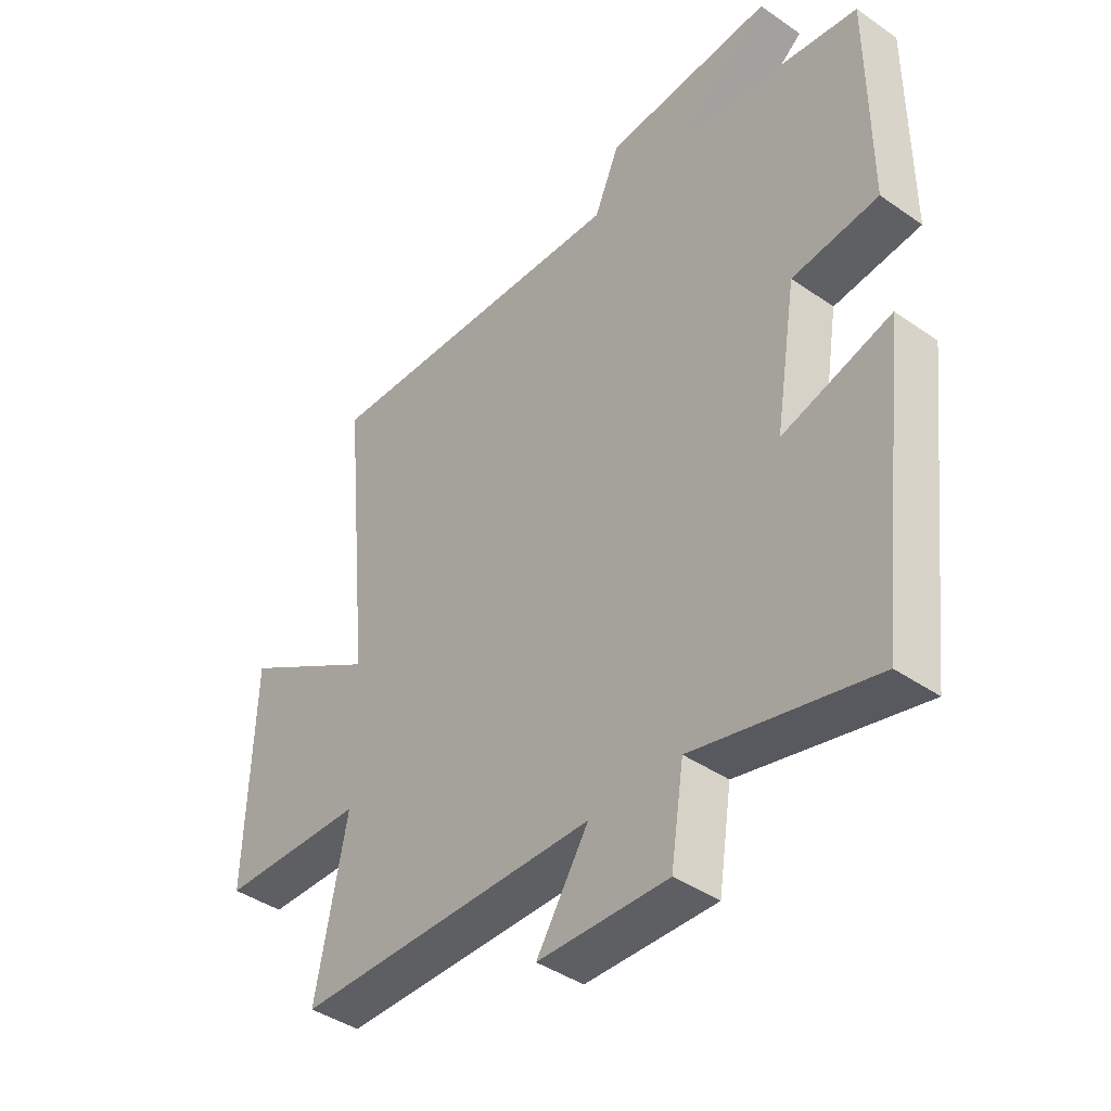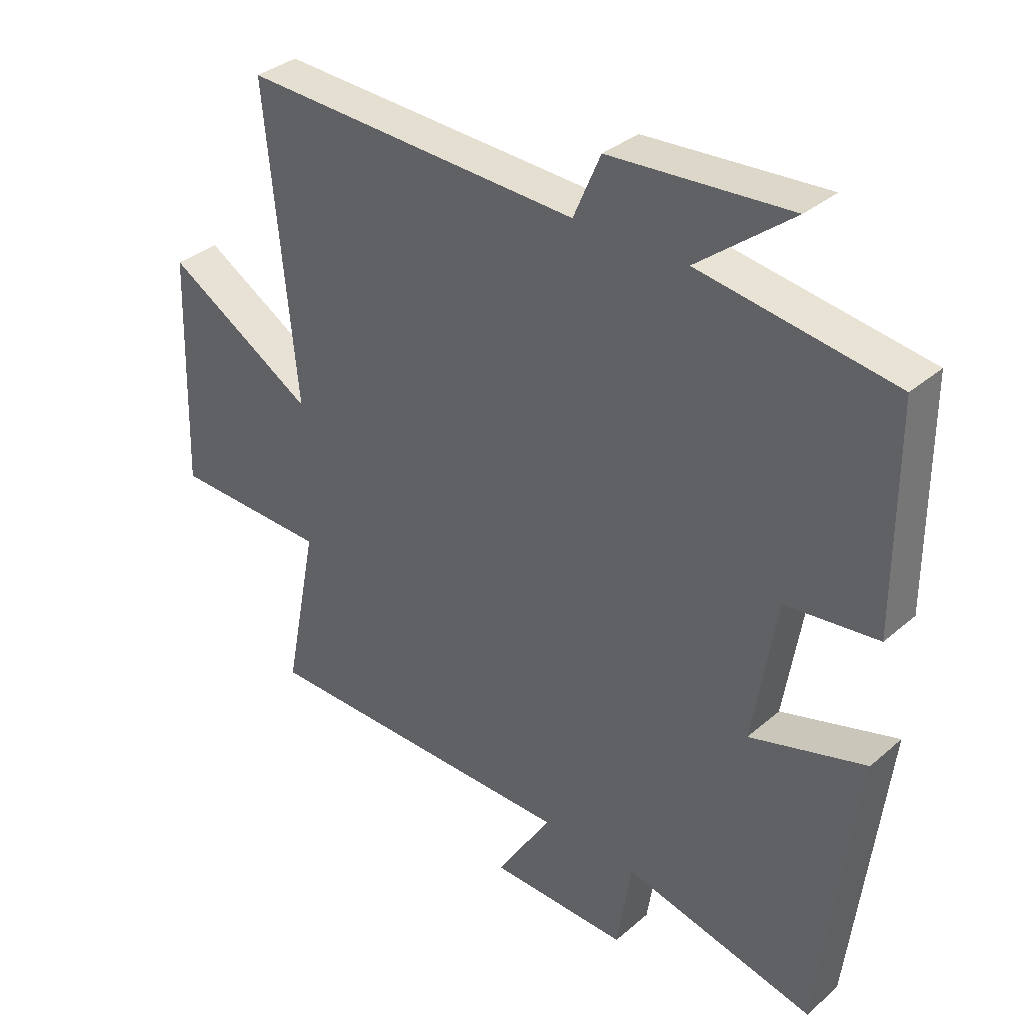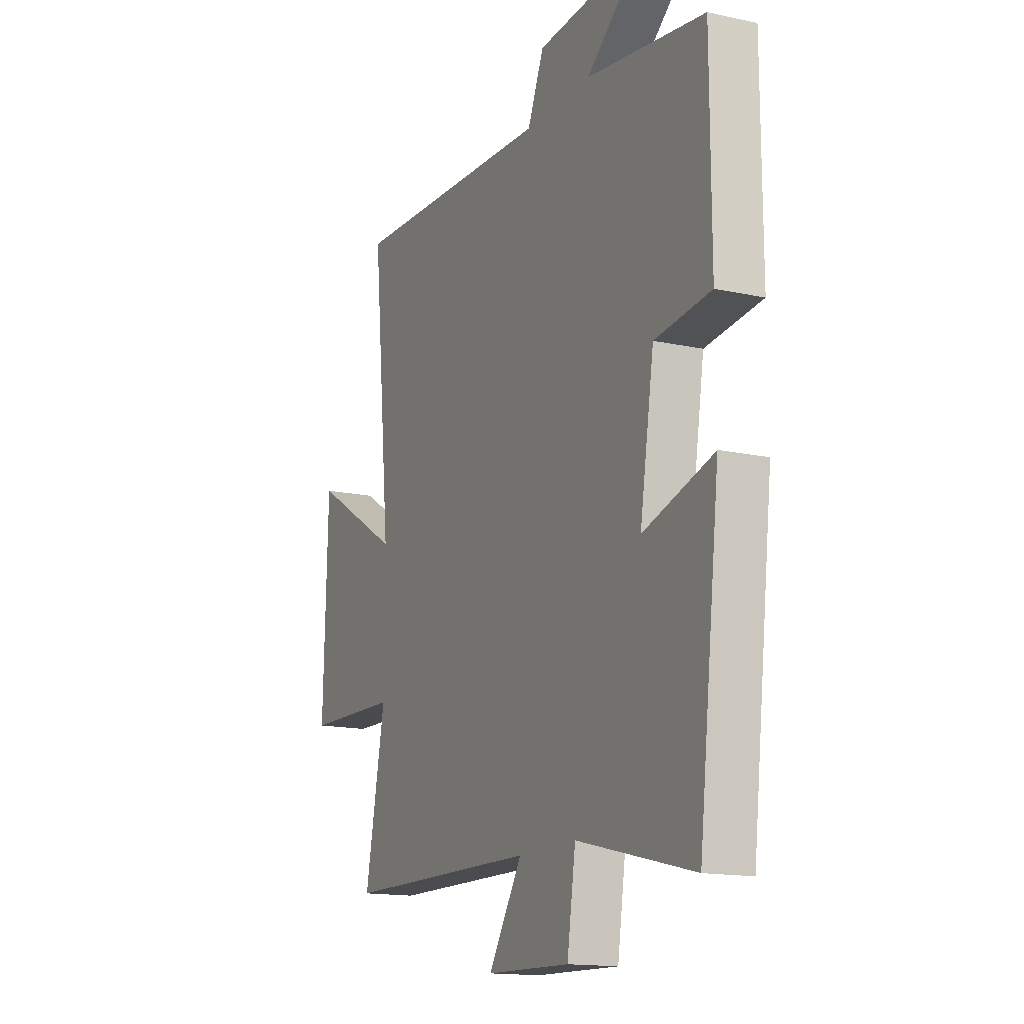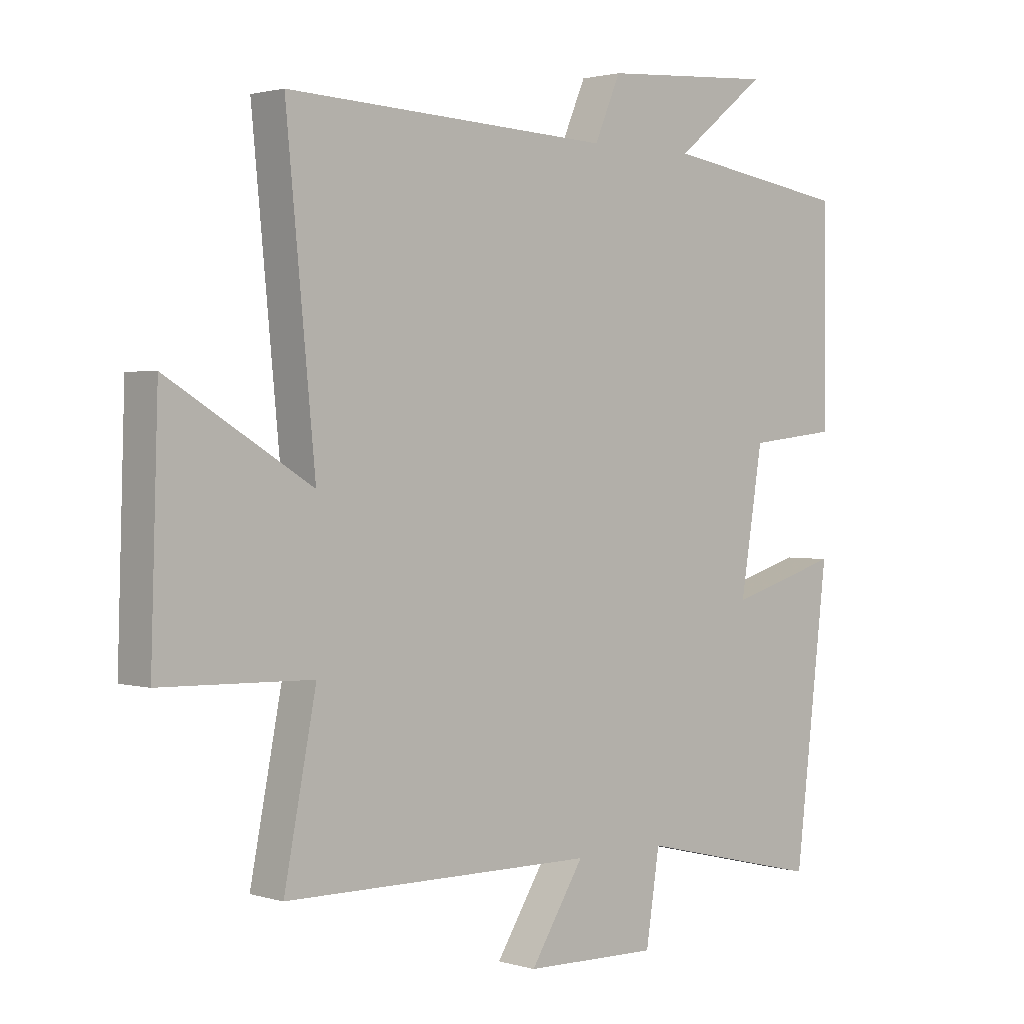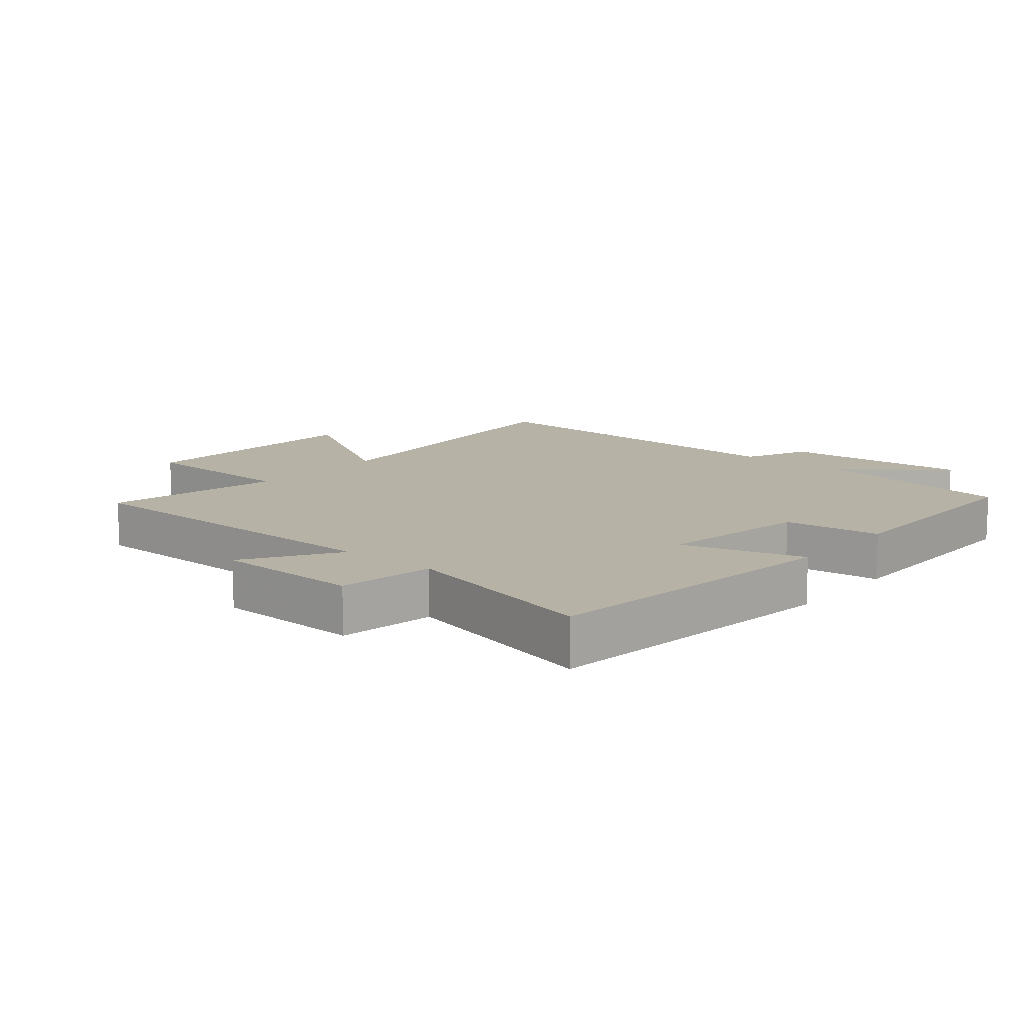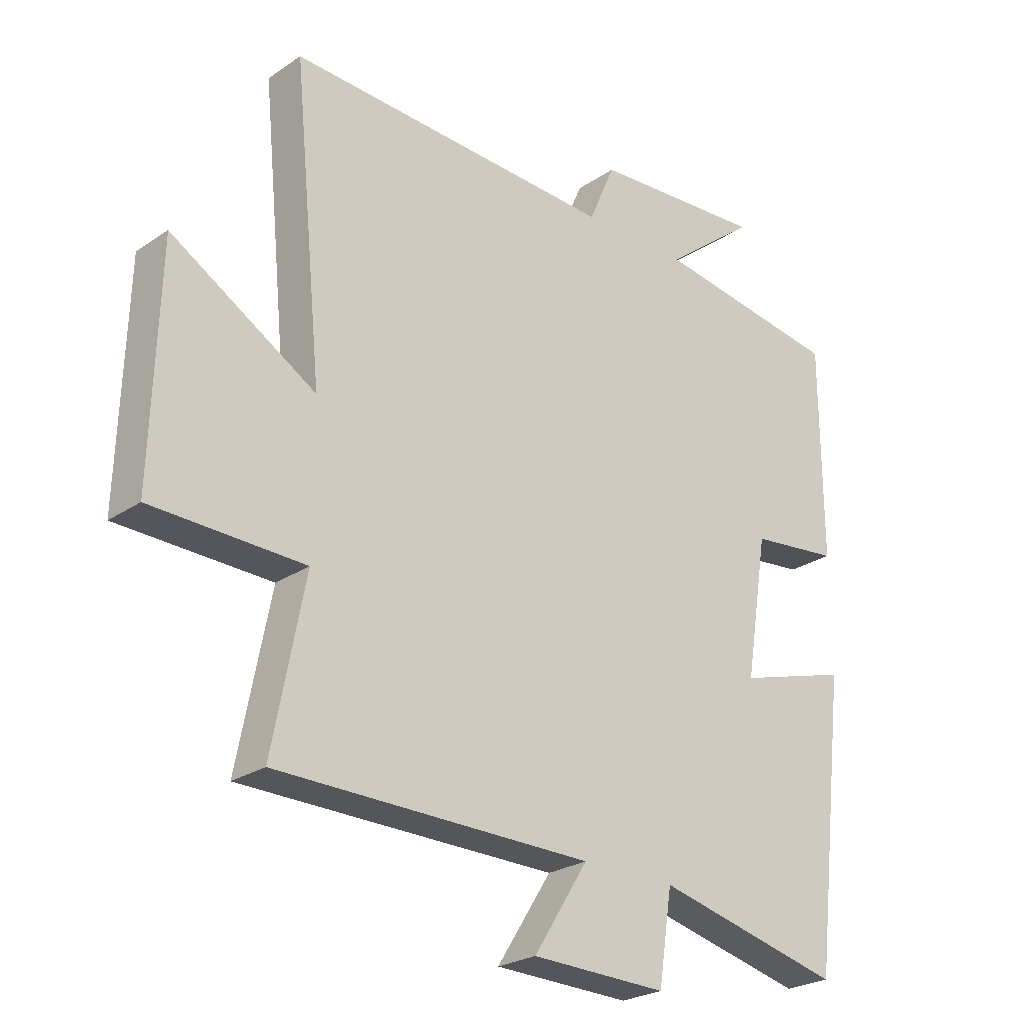
<metadata>
{"format":"obj","ext":"obj","renderer":"f3d","projection":"perspective","resolution":1024,"background":"white","views":[{"elev":-41.7,"azim":-130.0,"up":"+Z"},{"elev":34.5,"azim":-138.8,"up":"+Z"},{"elev":-15.2,"azim":-115.2,"up":"+Z"},{"elev":1.7,"azim":136.8,"up":"+Z"},{"elev":12.2,"azim":-139.9,"up":"+Y"},{"elev":-25.1,"azim":137.5,"up":"+Z"}]}
</metadata>
<code>
v 0.549 0.07 0.524
v 0.5 0.07 0.024
v 0.742 0.07 0.169
v 0.754 0.07 -0.211
v 0.5 0.07 -0.218
v 0.554 0.07 -0.494
v 0.028 0.07 -0.5
v 0.119 0.07 -0.643
v -0.107 0.07 -0.649
v -0.13 0.07 -0.5
v -0.443 0.07 -0.575
v -0.5 0.07 -0.098
v -0.312 0.07 -0.153
v -0.35 0.07 0.081
v -0.5 0.07 0.098
v -0.499 0.07 0.452
v -0.184 0.07 0.5
v -0.338 0.07 0.622
v -0.046 0.07 0.602
v -0.002 0.07 0.5
v 0.549 0 0.524
v 0.5 0 0.024
v 0.742 0 0.169
v 0.754 0 -0.211
v 0.5 0 -0.218
v 0.554 0 -0.494
v 0.028 0 -0.5
v 0.119 0 -0.643
v -0.107 0 -0.649
v -0.13 0 -0.5
v -0.443 0 -0.575
v -0.5 0 -0.098
v -0.312 0 -0.153
v -0.35 0 0.081
v -0.5 0 0.098
v -0.499 0 0.452
v -0.184 0 0.5
v -0.338 0 0.622
v -0.046 0 0.602
v -0.002 0 0.5
f 17 18 19 20
f 16 17 20
f 15 16 20
f 14 15 20
f 20 1 2
f 14 20 2
f 13 14 2
f 10 11 12 13
f 10 13 2
f 7 8 9 10
f 5 6 7 10
f 5 10 2 3
f 3 4 5
f 40 39 38 37
f 40 37 36
f 40 36 35
f 40 35 34
f 22 21 40
f 22 40 34
f 22 34 33
f 33 32 31 30
f 22 33 30
f 30 29 28 27
f 30 27 26 25
f 23 22 30 25
f 25 24 23
f 1 21 22 2
f 2 22 23 3
f 3 23 24 4
f 4 24 25 5
f 5 25 26 6
f 6 26 27 7
f 7 27 28 8
f 8 28 29 9
f 9 29 30 10
f 10 30 31 11
f 11 31 32 12
f 12 32 33 13
f 13 33 34 14
f 14 34 35 15
f 15 35 36 16
f 16 36 37 17
f 17 37 38 18
f 18 38 39 19
f 19 39 40 20
f 20 40 21 1

</code>
